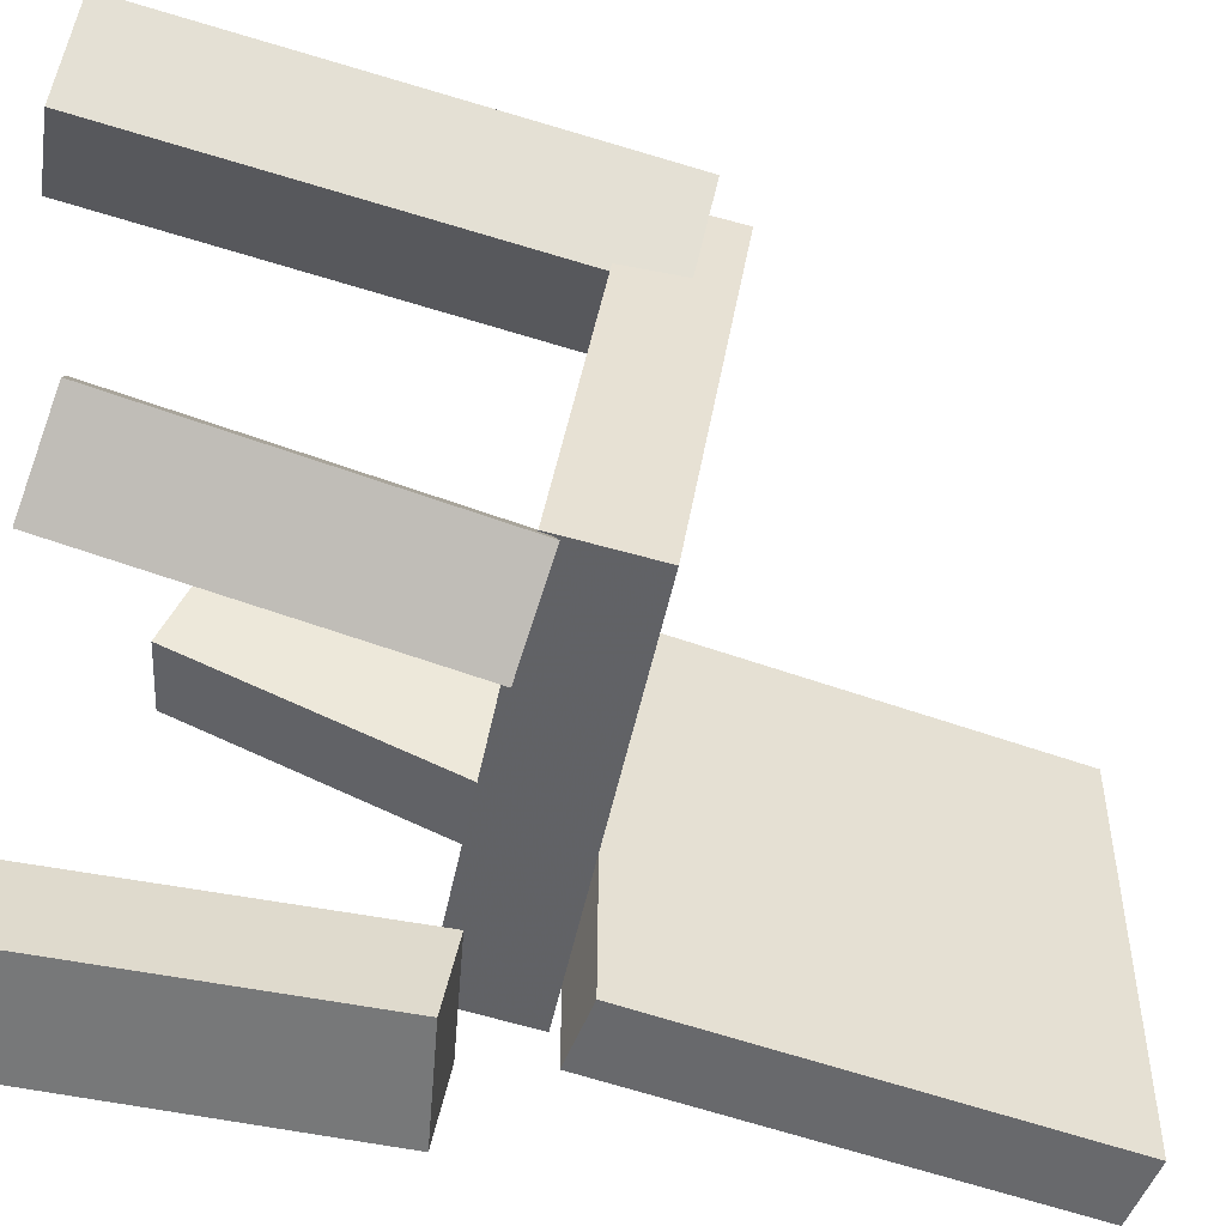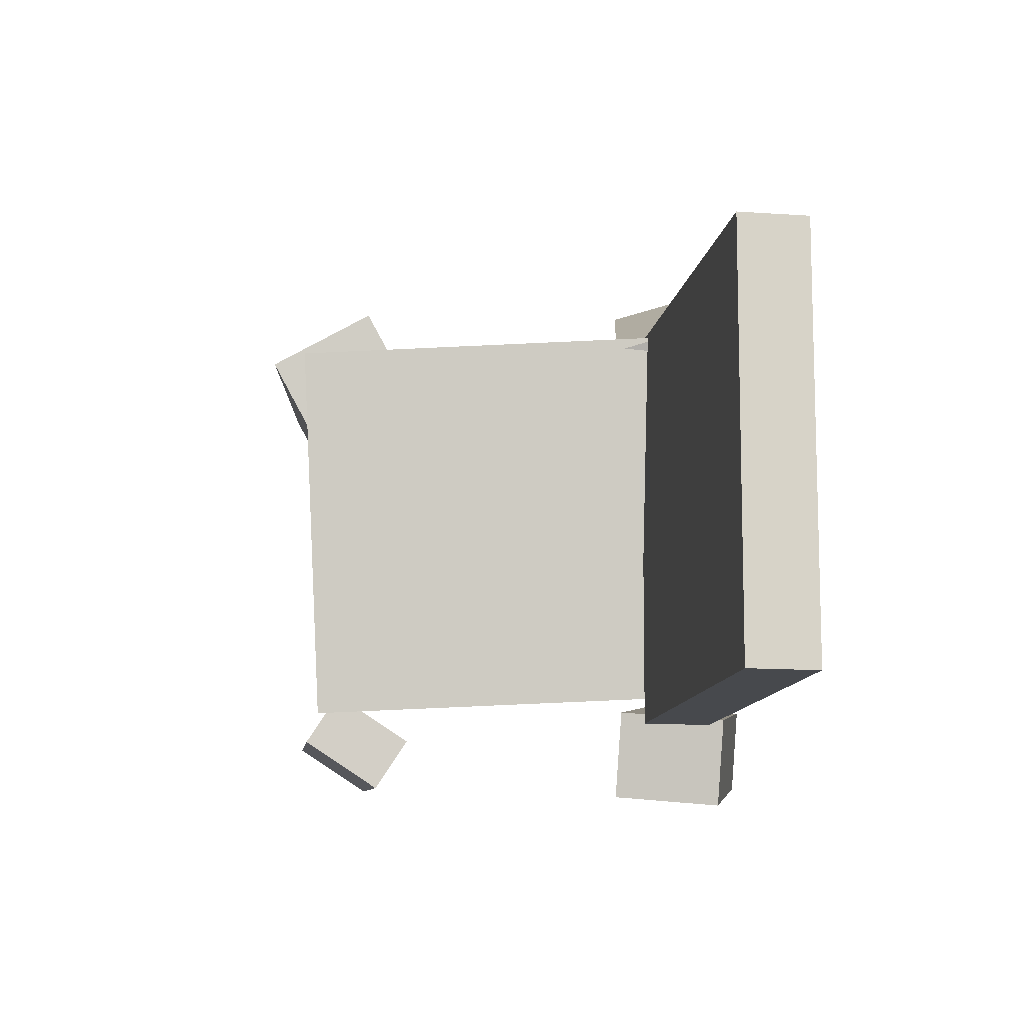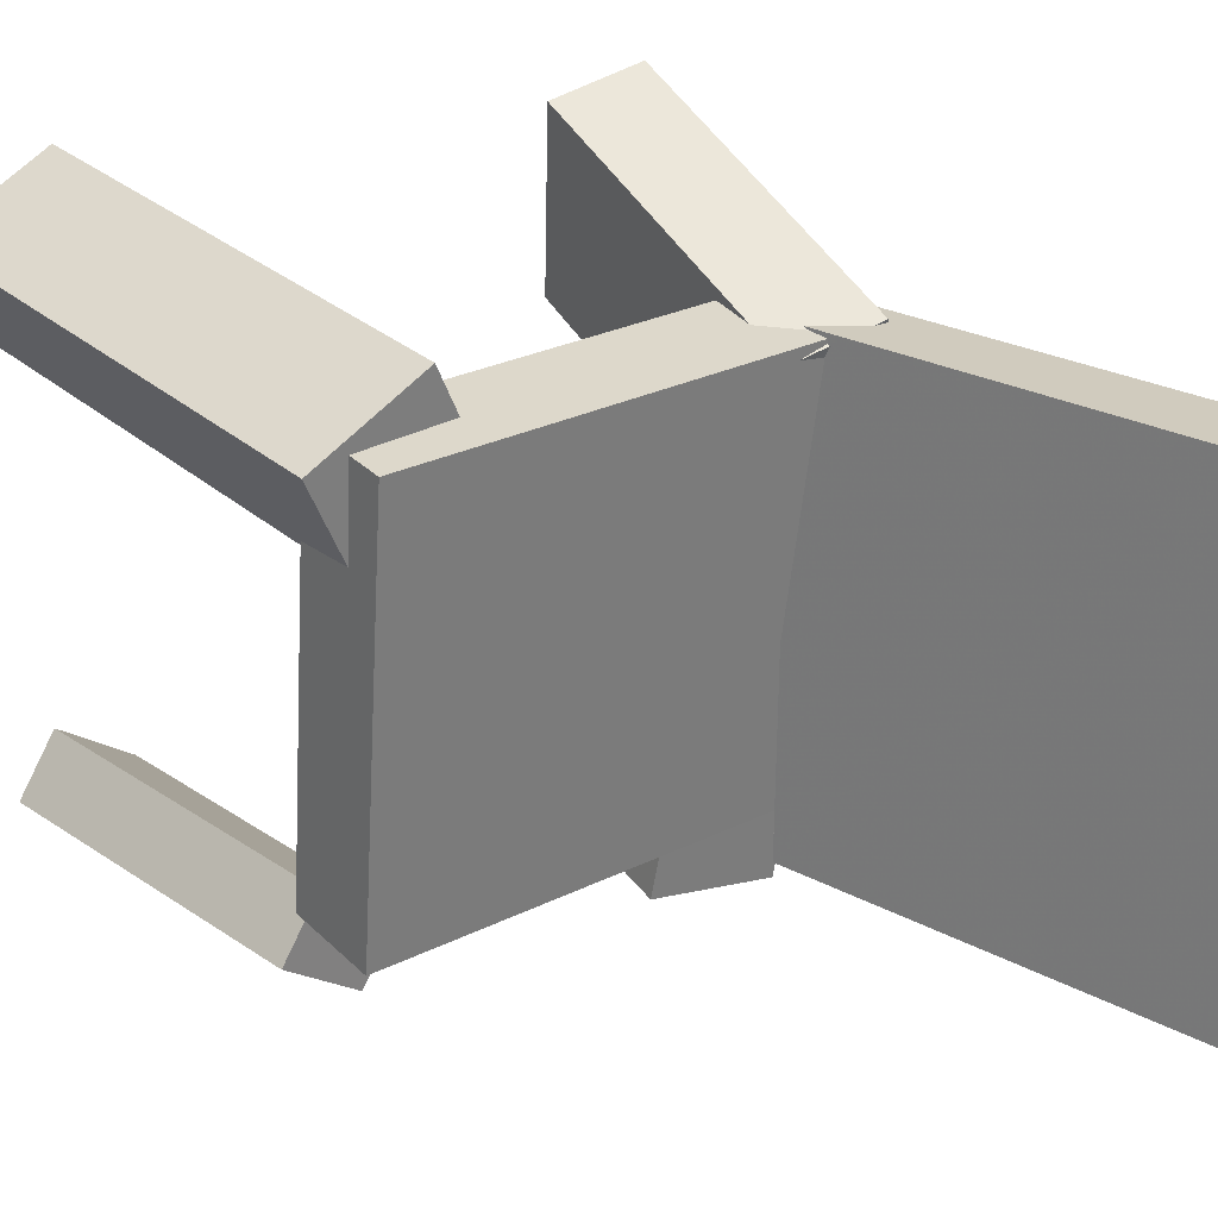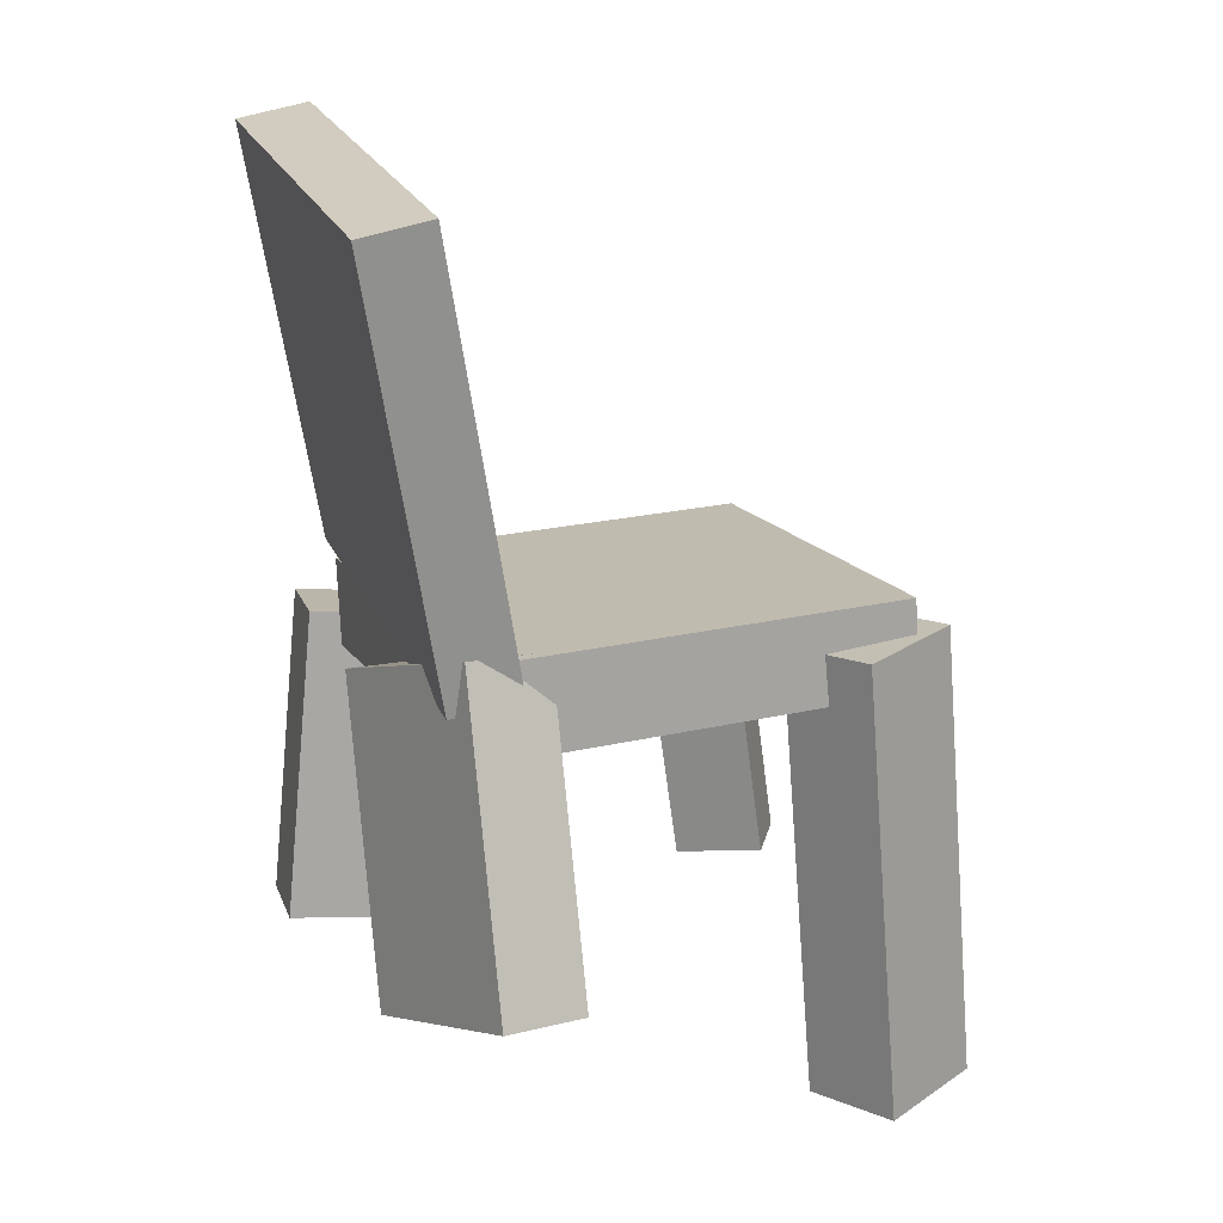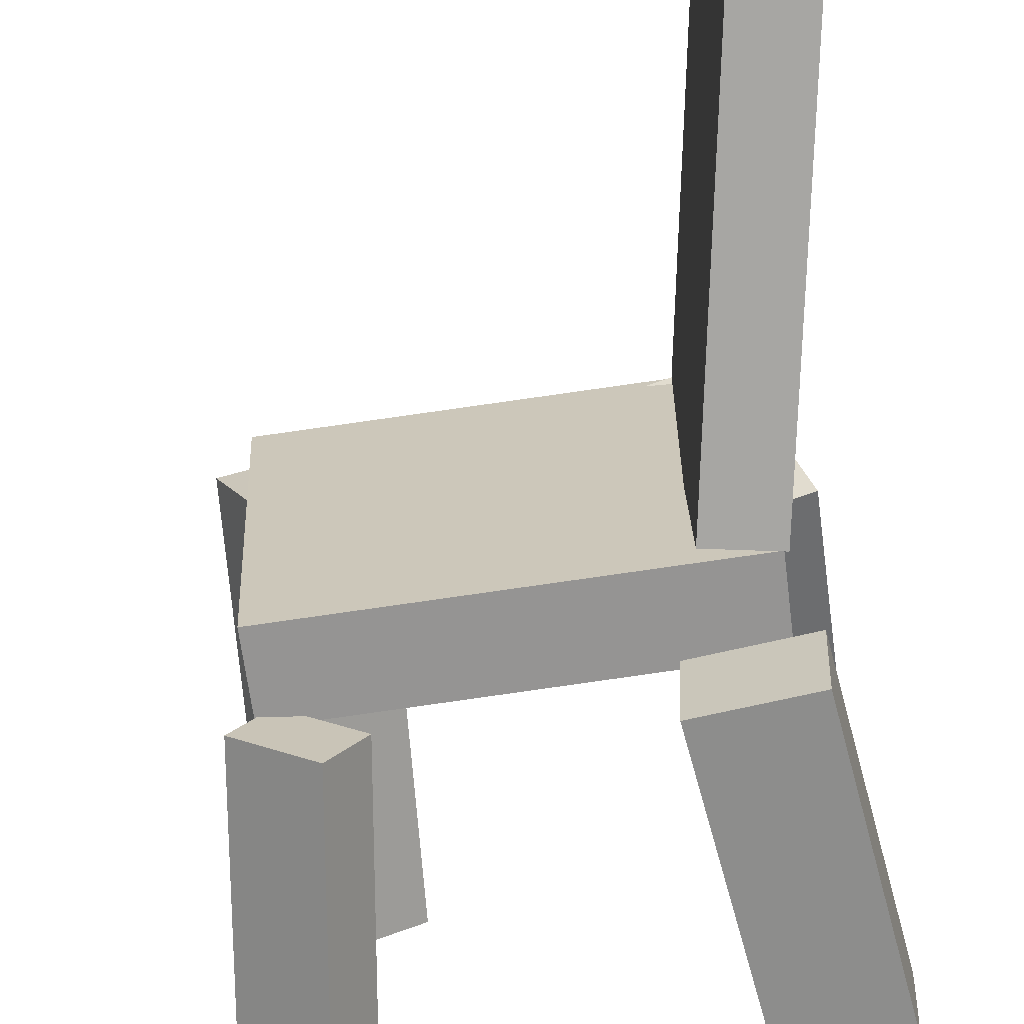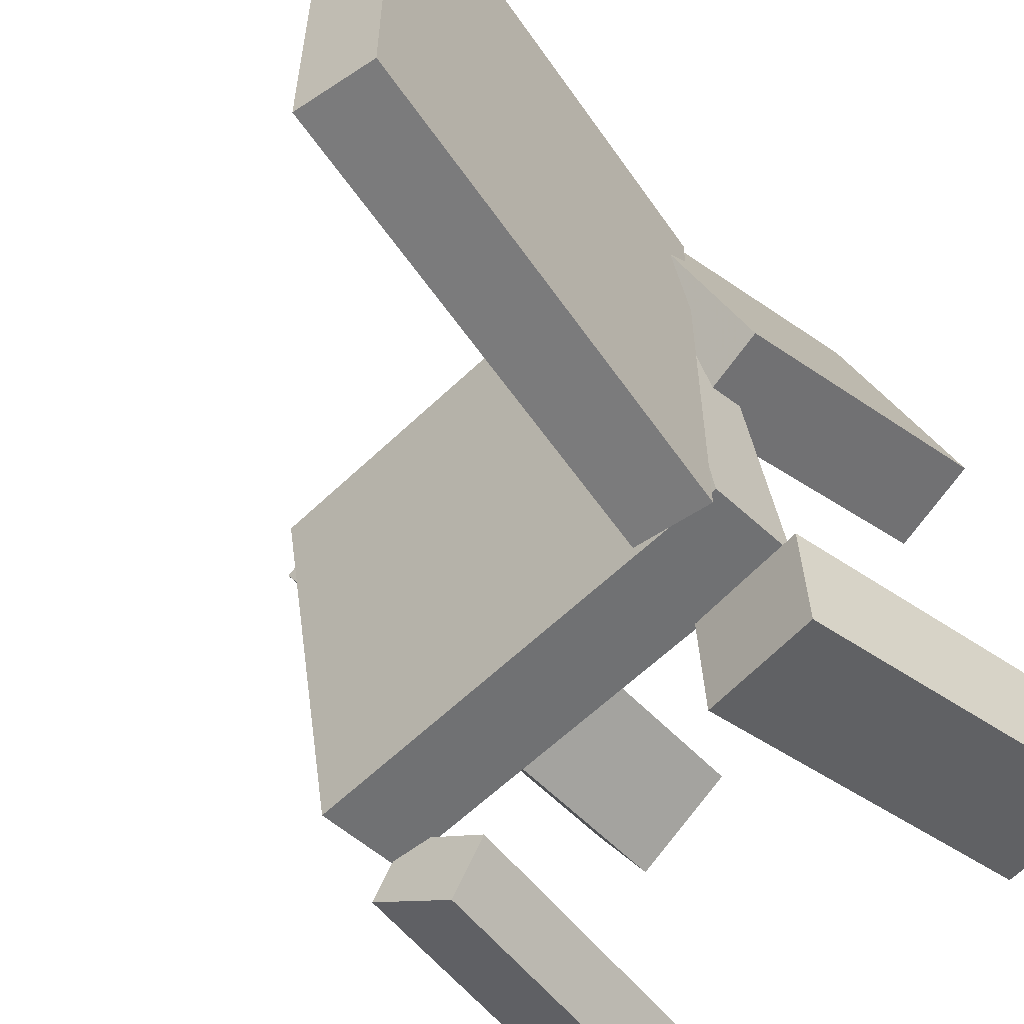
<metadata>
{"format":"obj","ext":"obj","renderer":"f3d","projection":"perspective","resolution":1024,"background":"white","views":[{"elev":-52.3,"azim":77.5,"up":"+Z"},{"elev":77.2,"azim":179.8,"up":"+Y"},{"elev":23.1,"azim":141.1,"up":"+Z"},{"elev":24.5,"azim":-20.0,"up":"+Y"},{"elev":-74.7,"azim":-173.3,"up":"+Z"},{"elev":-59.1,"azim":-137.1,"up":"+Z"}]}
</metadata>
<code>
v -0.1864 0.001421 -0.1969
v -0.1897 0.00459 0.2007
v -0.2453 0.3933 -0.2005
v -0.2485 0.3965 0.1971
v -0.1214 0.0112 -0.1964
v -0.1246 0.01436 0.2012
v -0.1802 0.4031 -0.2001
v -0.1835 0.4063 0.1976
f 1.0 7.0 5.0
f 1.0 3.0 7.0
f 1.0 4.0 3.0
f 1.0 2.0 4.0
f 3.0 8.0 7.0
f 3.0 4.0 8.0
f 5.0 7.0 8.0
f 5.0 8.0 6.0
f 1.0 5.0 6.0
f 1.0 6.0 2.0
f 2.0 6.0 8.0
f 2.0 8.0 4.0
v 0.2146 -0.003372 0.1008
v 0.1172 -0.001024 0.1531
v 0.258 0.008026 0.1812
v 0.1606 0.01037 0.2335
v 0.2315 -0.4217 0.151
v 0.134 -0.4193 0.2033
v 0.2749 -0.4103 0.2314
v 0.1774 -0.4079 0.2837
f 9.0 15.0 13.0
f 9.0 11.0 15.0
f 9.0 12.0 11.0
f 9.0 10.0 12.0
f 11.0 16.0 15.0
f 11.0 12.0 16.0
f 13.0 15.0 16.0
f 13.0 16.0 14.0
f 9.0 13.0 14.0
f 9.0 14.0 10.0
f 10.0 14.0 16.0
f 10.0 16.0 12.0
v -0.1476 -0.3706 -0.1289
v -0.1027 -0.07795 -0.1735
v -0.2528 -0.356 -0.1393
v -0.2079 -0.06337 -0.1839
v -0.1411 -0.3848 -0.2158
v -0.09613 -0.09219 -0.2604
v -0.2462 -0.3702 -0.2261
v -0.2013 -0.07762 -0.2707
f 17.0 23.0 21.0
f 17.0 19.0 23.0
f 17.0 20.0 19.0
f 17.0 18.0 20.0
f 19.0 24.0 23.0
f 19.0 20.0 24.0
f 21.0 23.0 24.0
f 21.0 24.0 22.0
f 17.0 21.0 22.0
f 17.0 22.0 18.0
f 18.0 22.0 24.0
f 18.0 24.0 20.0
v 0.1551 -0.3838 -0.1771
v 0.1227 -0.09766 -0.2007
v 0.1873 -0.3843 -0.226
v 0.1549 -0.09807 -0.2496
v 0.2272 -0.3718 -0.1298
v 0.1948 -0.0856 -0.1535
v 0.2593 -0.3722 -0.1787
v 0.227 -0.08601 -0.2024
f 25.0 31.0 29.0
f 25.0 27.0 31.0
f 25.0 28.0 27.0
f 25.0 26.0 28.0
f 27.0 32.0 31.0
f 27.0 28.0 32.0
f 29.0 31.0 32.0
f 29.0 32.0 30.0
f 25.0 29.0 30.0
f 25.0 30.0 26.0
f 26.0 30.0 32.0
f 26.0 32.0 28.0
v 0.2229 -0.04269 0.1953
v -0.1711 -0.03595 0.2103
v 0.2081 -0.09494 -0.1699
v -0.1859 -0.0882 -0.1549
v 0.2239 0.03905 0.1835
v -0.1701 0.04579 0.1985
v 0.209 -0.01319 -0.1817
v -0.1849 -0.006452 -0.1666
f 33.0 39.0 37.0
f 33.0 35.0 39.0
f 33.0 36.0 35.0
f 33.0 34.0 36.0
f 35.0 40.0 39.0
f 35.0 36.0 40.0
f 37.0 39.0 40.0
f 37.0 40.0 38.0
f 33.0 37.0 38.0
f 33.0 38.0 34.0
f 34.0 38.0 40.0
f 34.0 40.0 36.0
v -0.1513 -0.03229 0.01303
v -0.1633 -0.2987 0.1324
v -0.2284 -0.02024 0.03216
v -0.2404 -0.2866 0.1515
v -0.09722 0.04198 0.1843
v -0.1092 -0.2244 0.3036
v -0.1744 0.05402 0.2034
v -0.1864 -0.2124 0.3227
f 41.0 47.0 45.0
f 41.0 43.0 47.0
f 41.0 44.0 43.0
f 41.0 42.0 44.0
f 43.0 48.0 47.0
f 43.0 44.0 48.0
f 45.0 47.0 48.0
f 45.0 48.0 46.0
f 41.0 45.0 46.0
f 41.0 46.0 42.0
f 42.0 46.0 48.0
f 42.0 48.0 44.0

</code>
